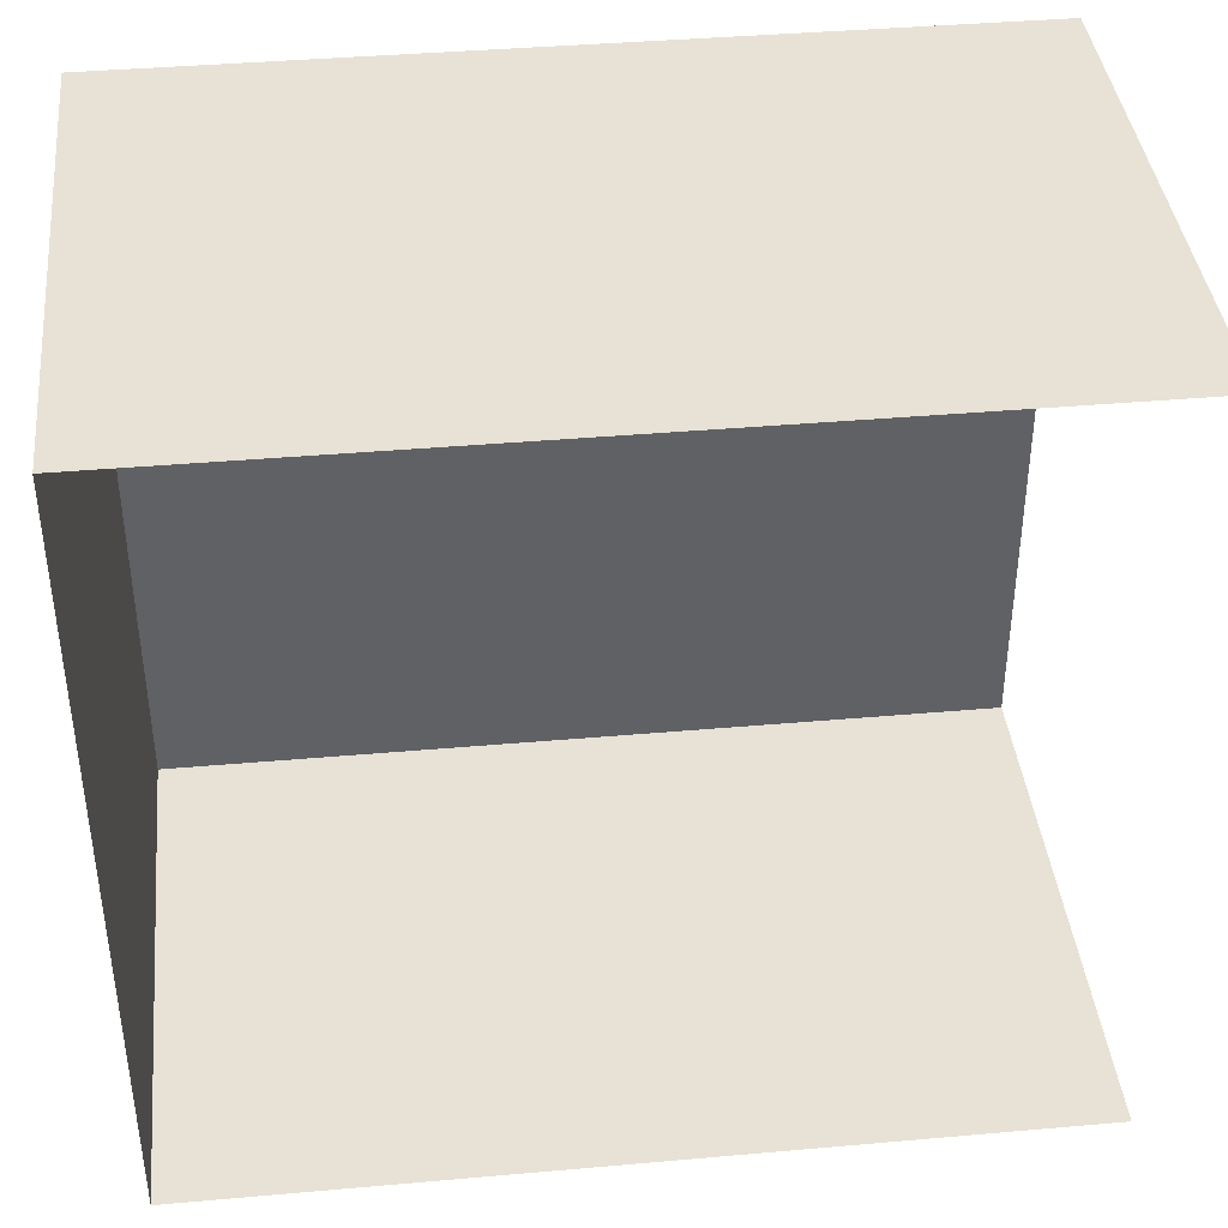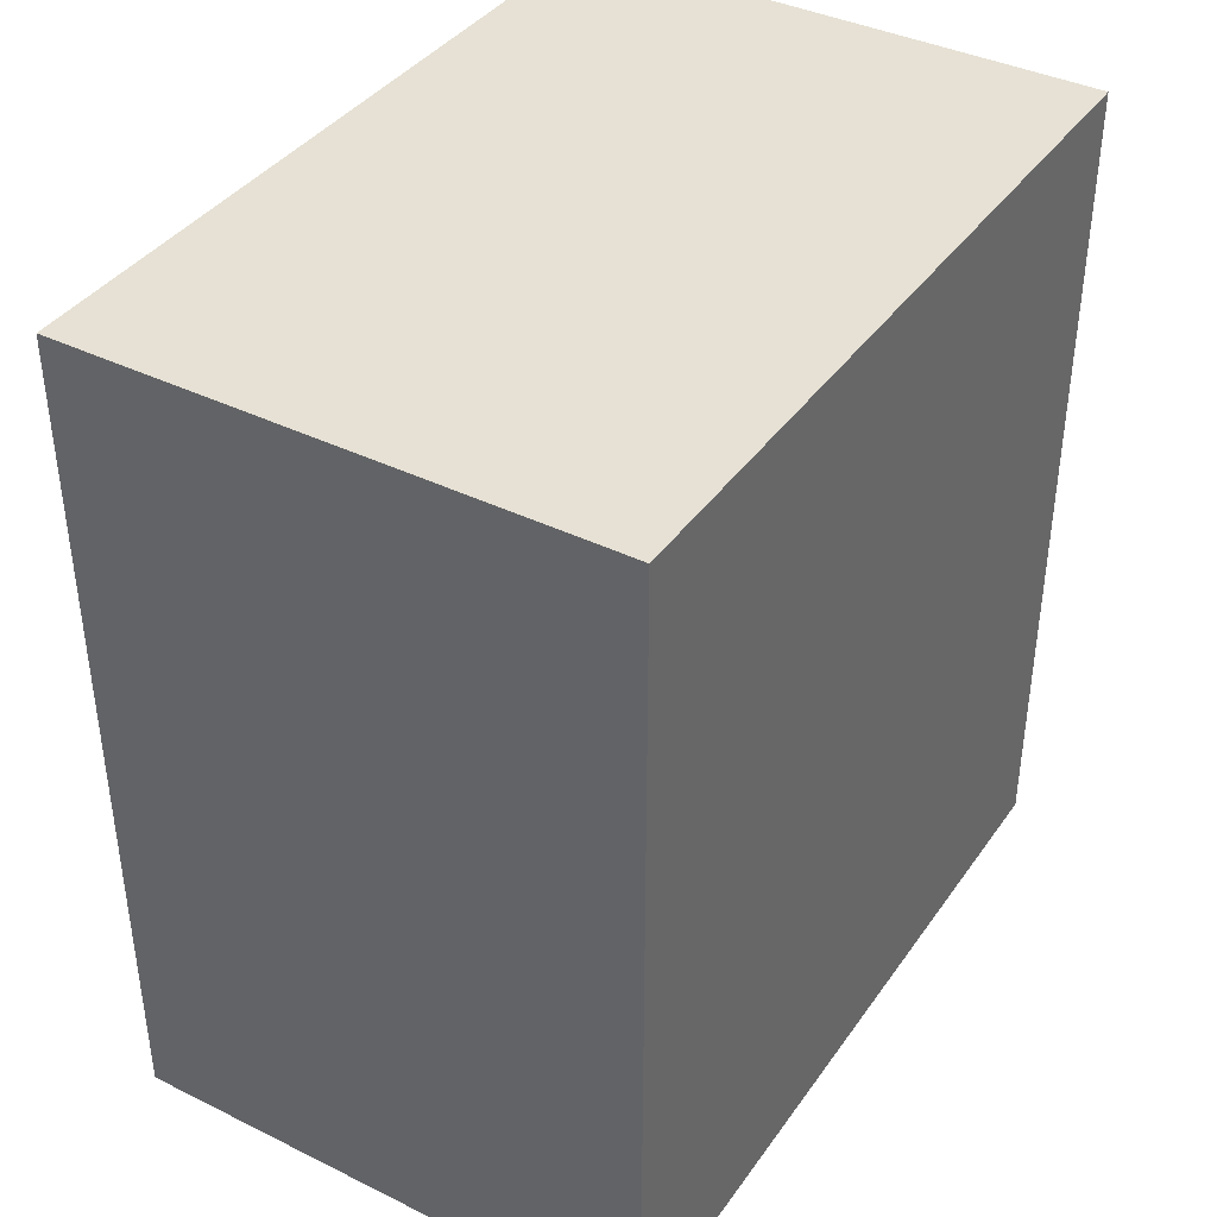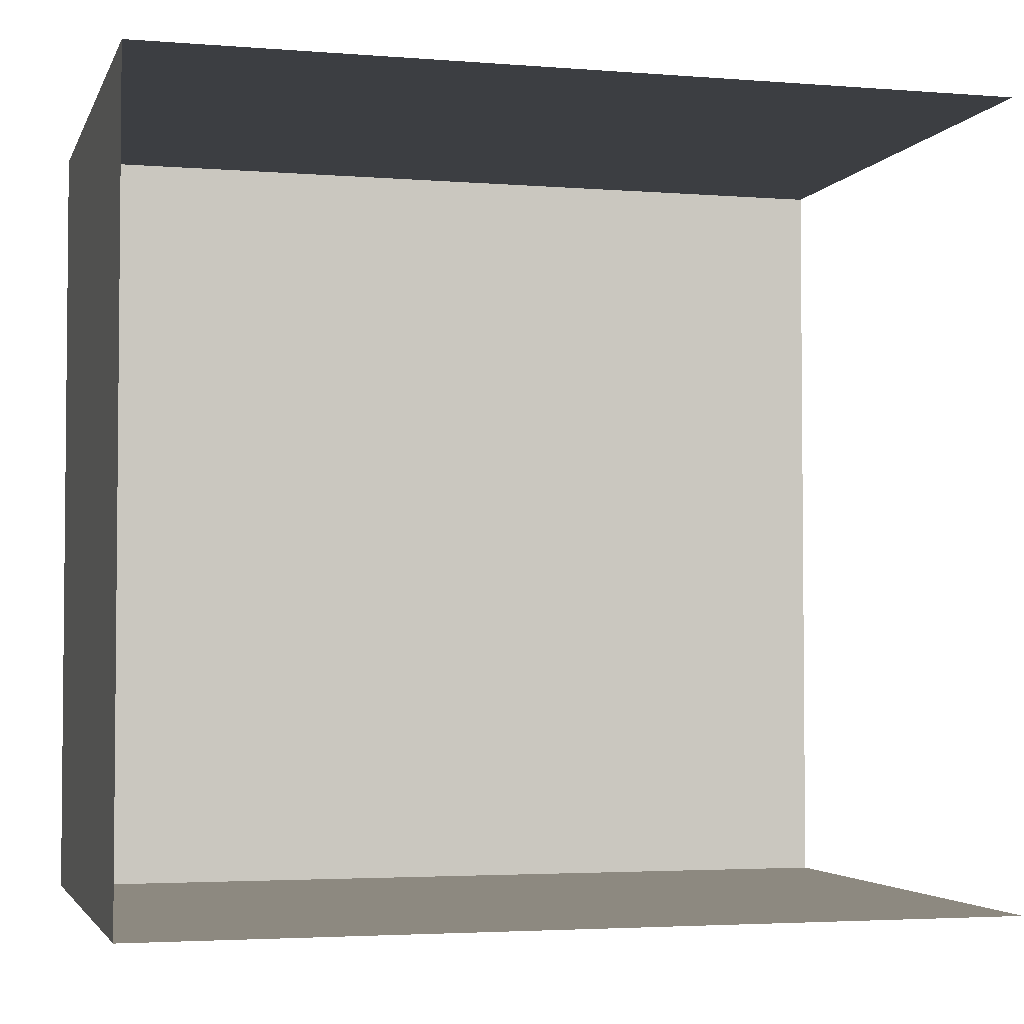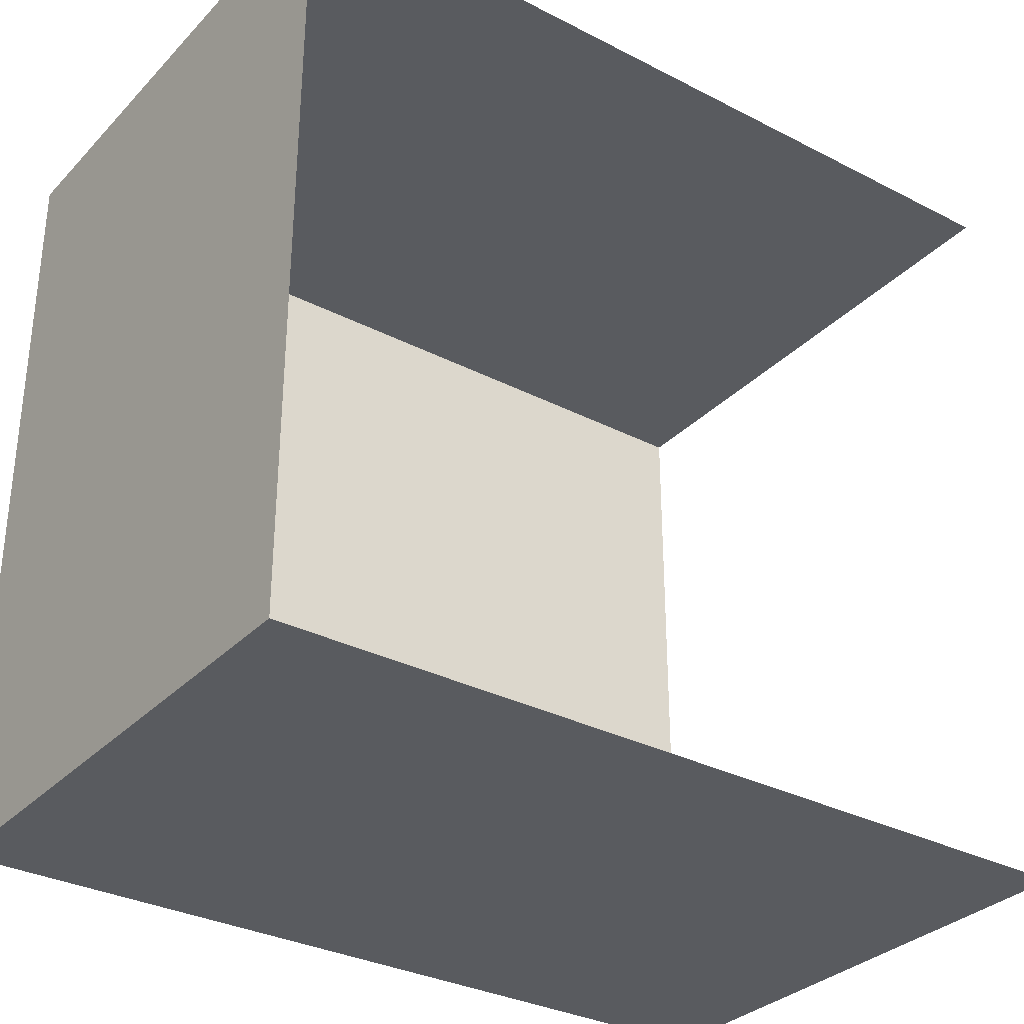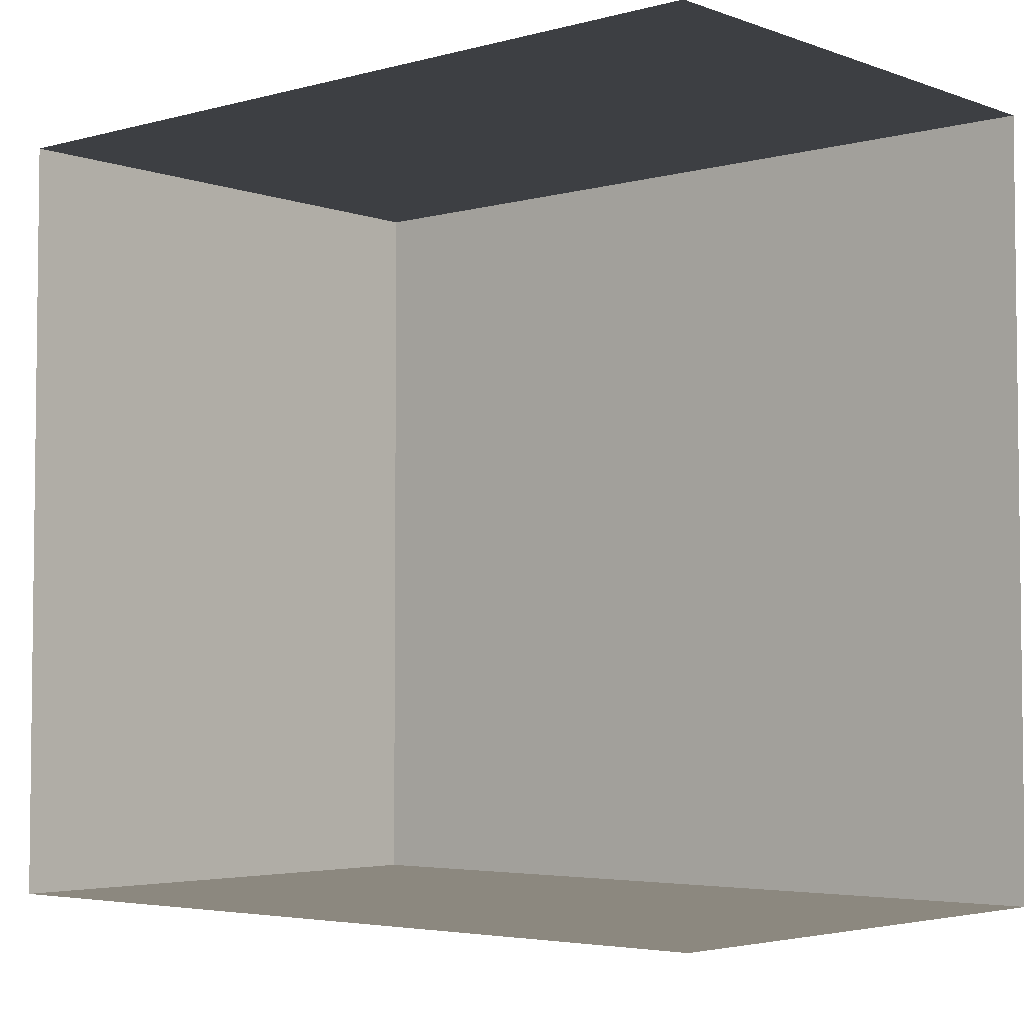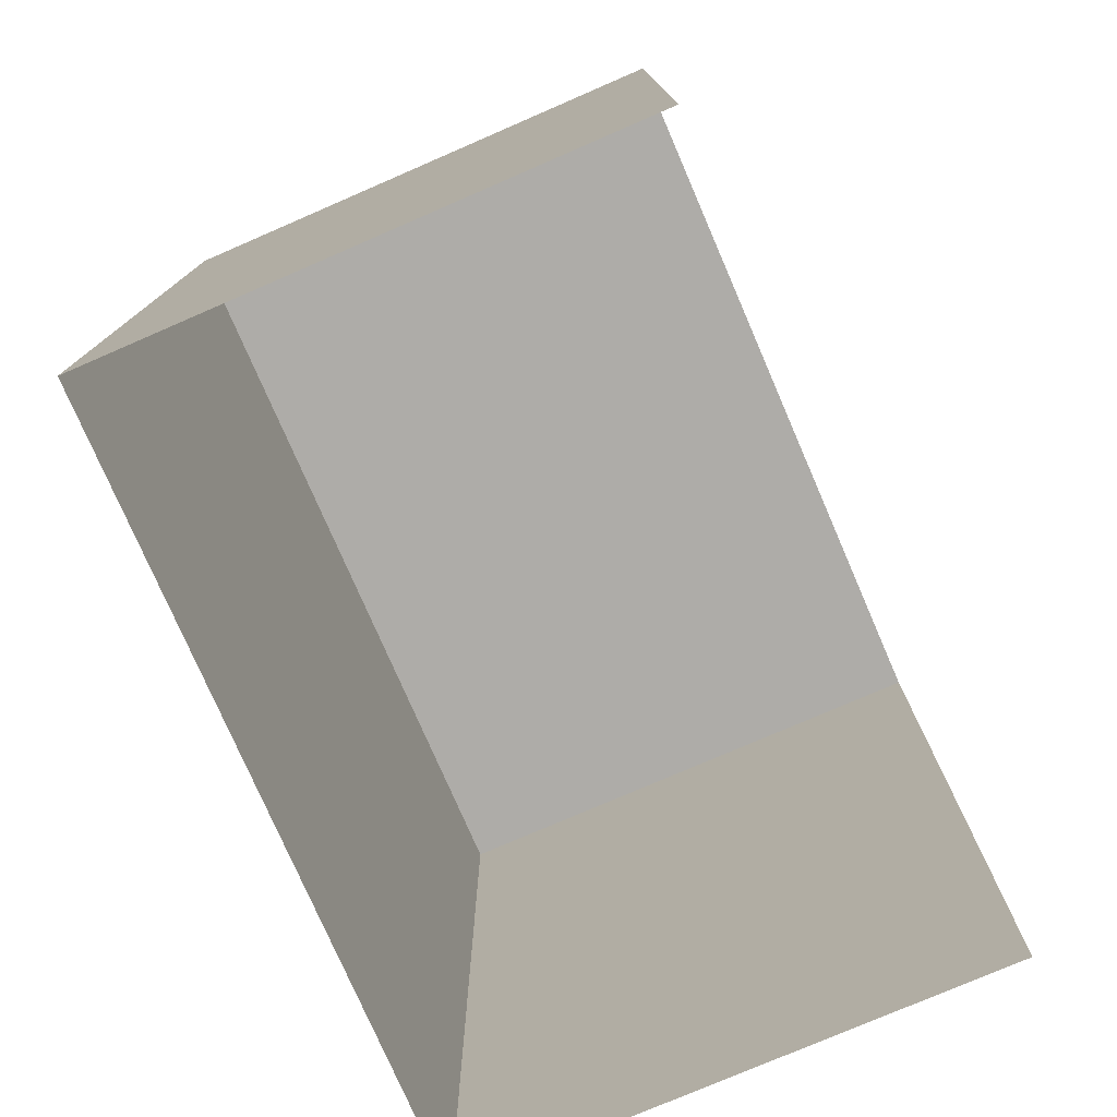
<metadata>
{"format":"obj","ext":"obj","renderer":"f3d","projection":"perspective","resolution":1024,"background":"white","views":[{"elev":40.1,"azim":-96.2,"up":"+Z"},{"elev":39.1,"azim":31.5,"up":"+Y"},{"elev":-3.4,"azim":-105.1,"up":"+Z"},{"elev":-32.1,"azim":-125.8,"up":"+Z"},{"elev":-4.1,"azim":-48.9,"up":"+Z"},{"elev":-76.9,"azim":-156.6,"up":"+Y"}]}
</metadata>
<code>
v 39 61 -56
v -39 61 -56
v -39 61 56
v -39 61 56
v 39 61 56
v 39 61 -56
v 39 61 -56
v 39 -61 -56
v -39 -61 -56
v -39 -61 -56
v -39 61 -56
v 39 61 -56
v 39 61 56
v 39 -61 56
v 39 -61 -56
v 39 -61 -56
v 39 61 -56
v 39 61 56
v -39 61 56
v -39 -61 56
v 39 -61 56
v 39 -61 56
v 39 61 56
v -39 61 56
f 1 2 3
f 4 5 6
f 7 8 9
f 10 11 12
f 13 14 15
f 16 17 18
f 19 20 21
f 22 23 24

</code>
